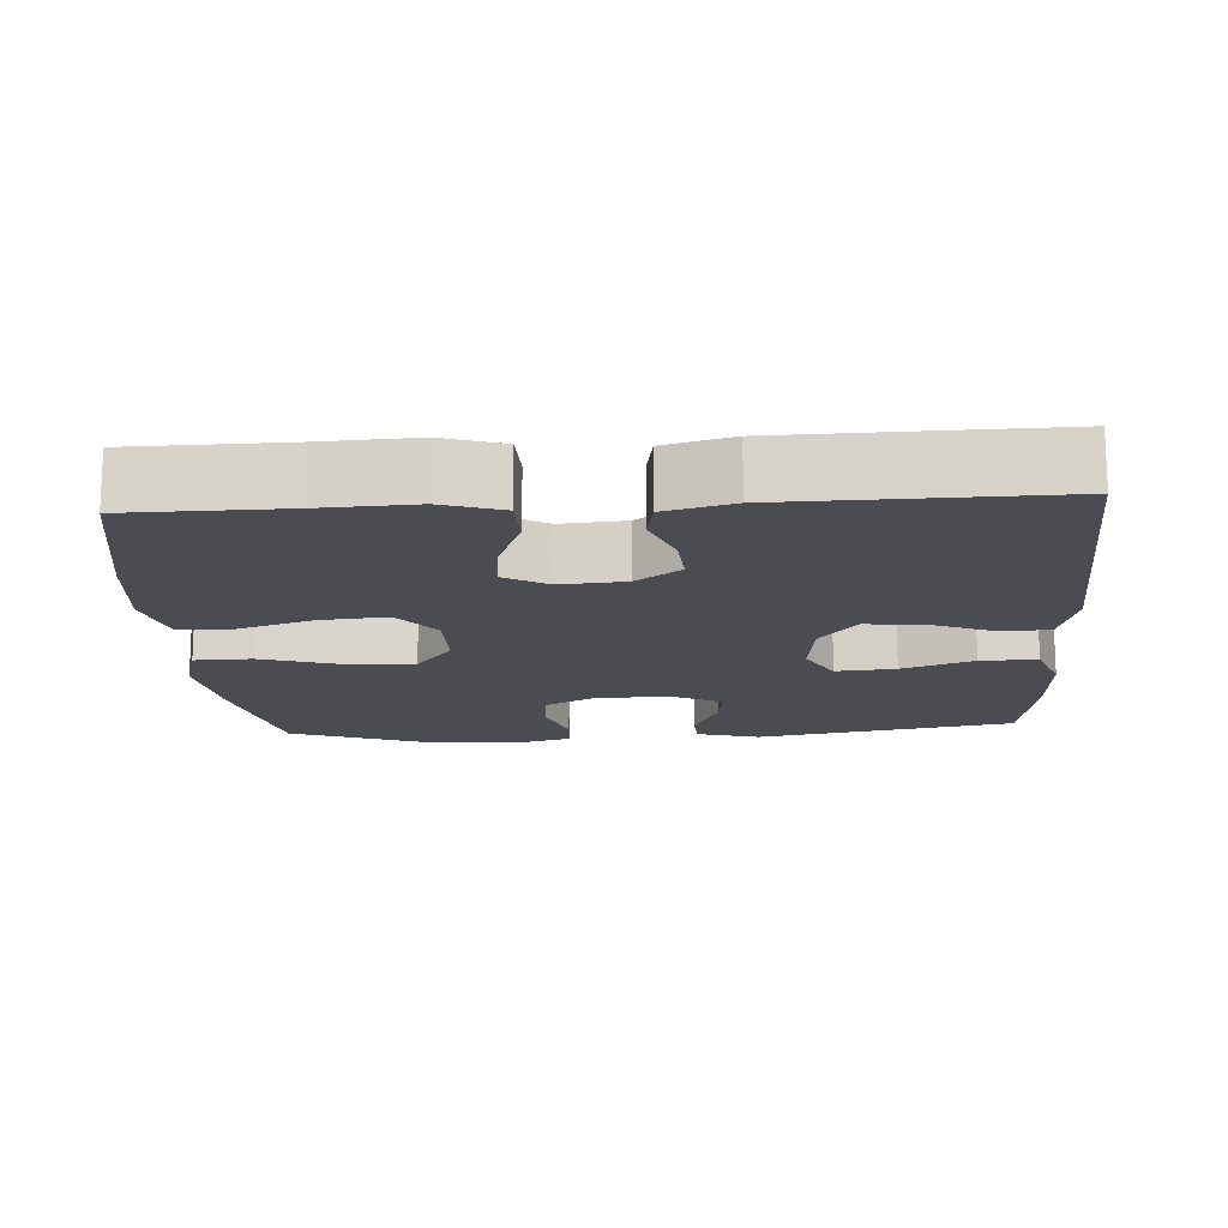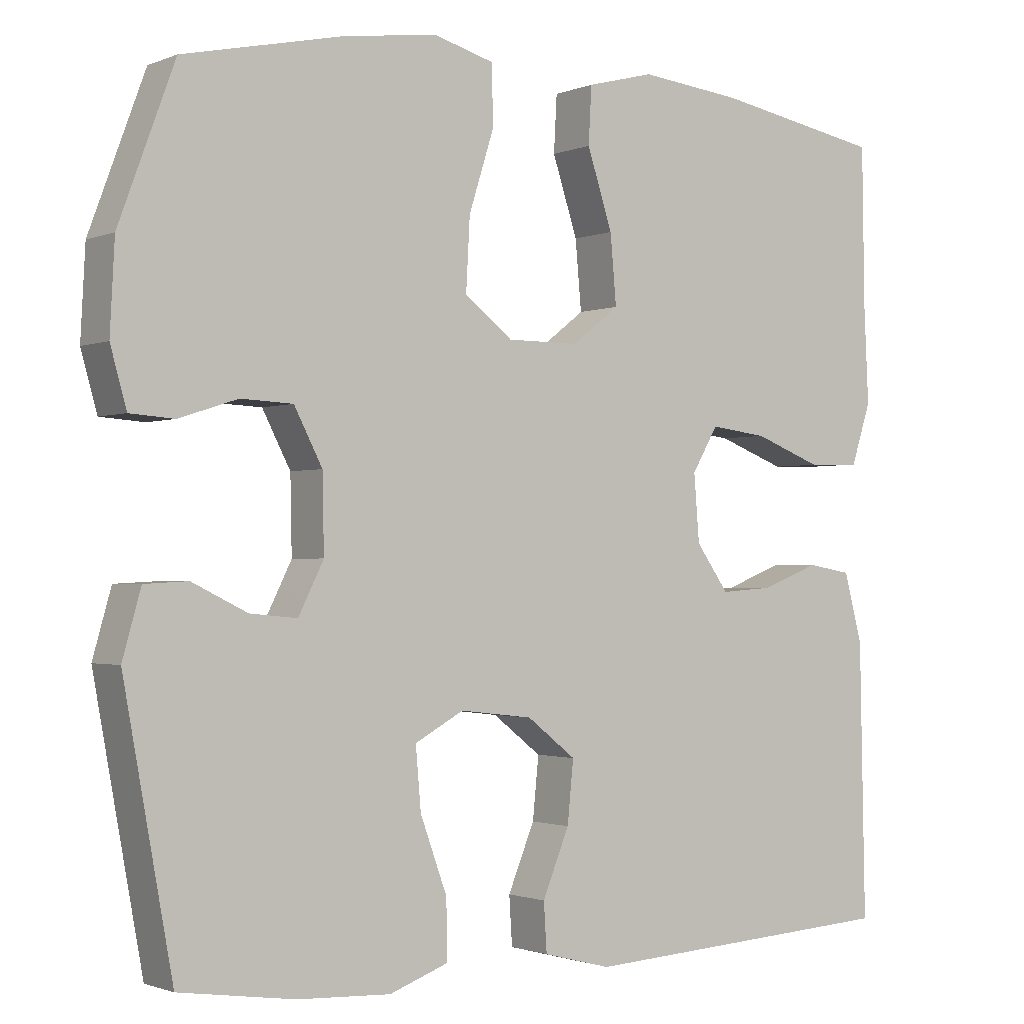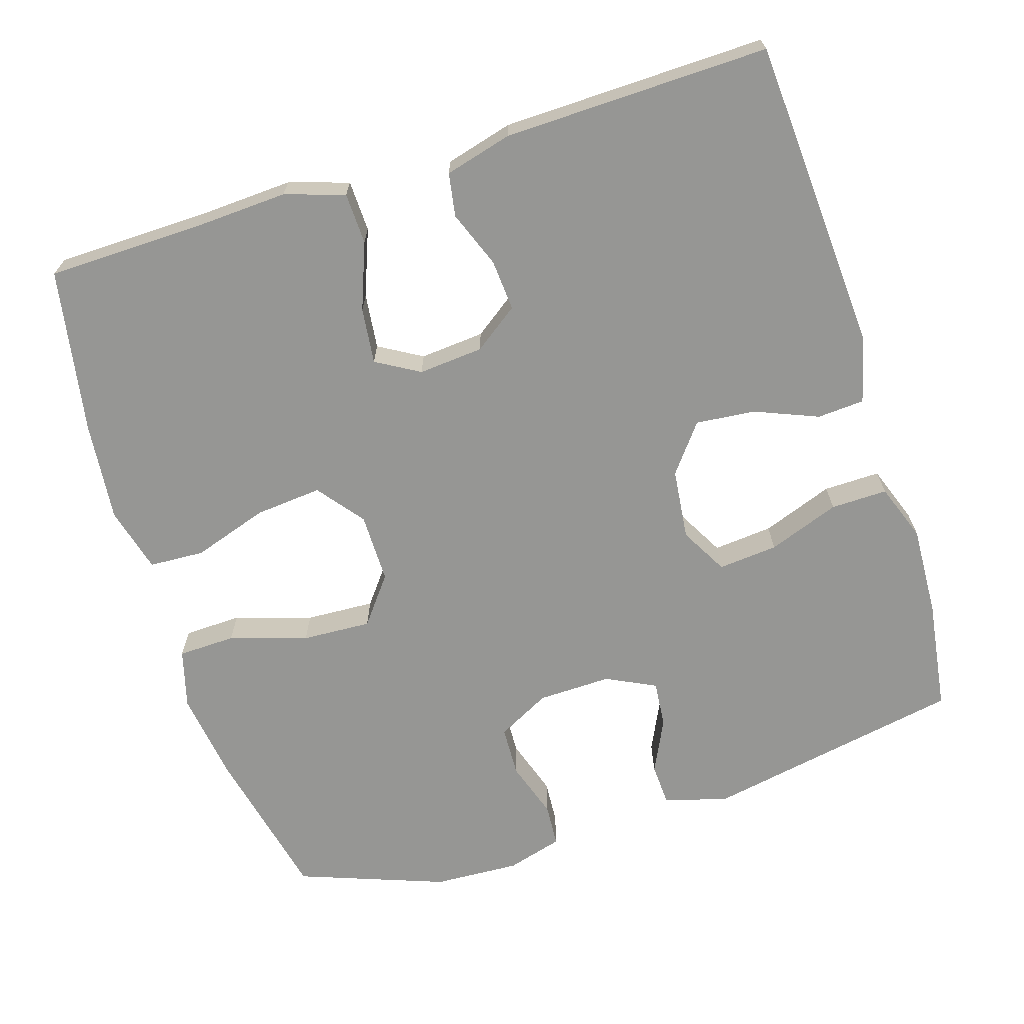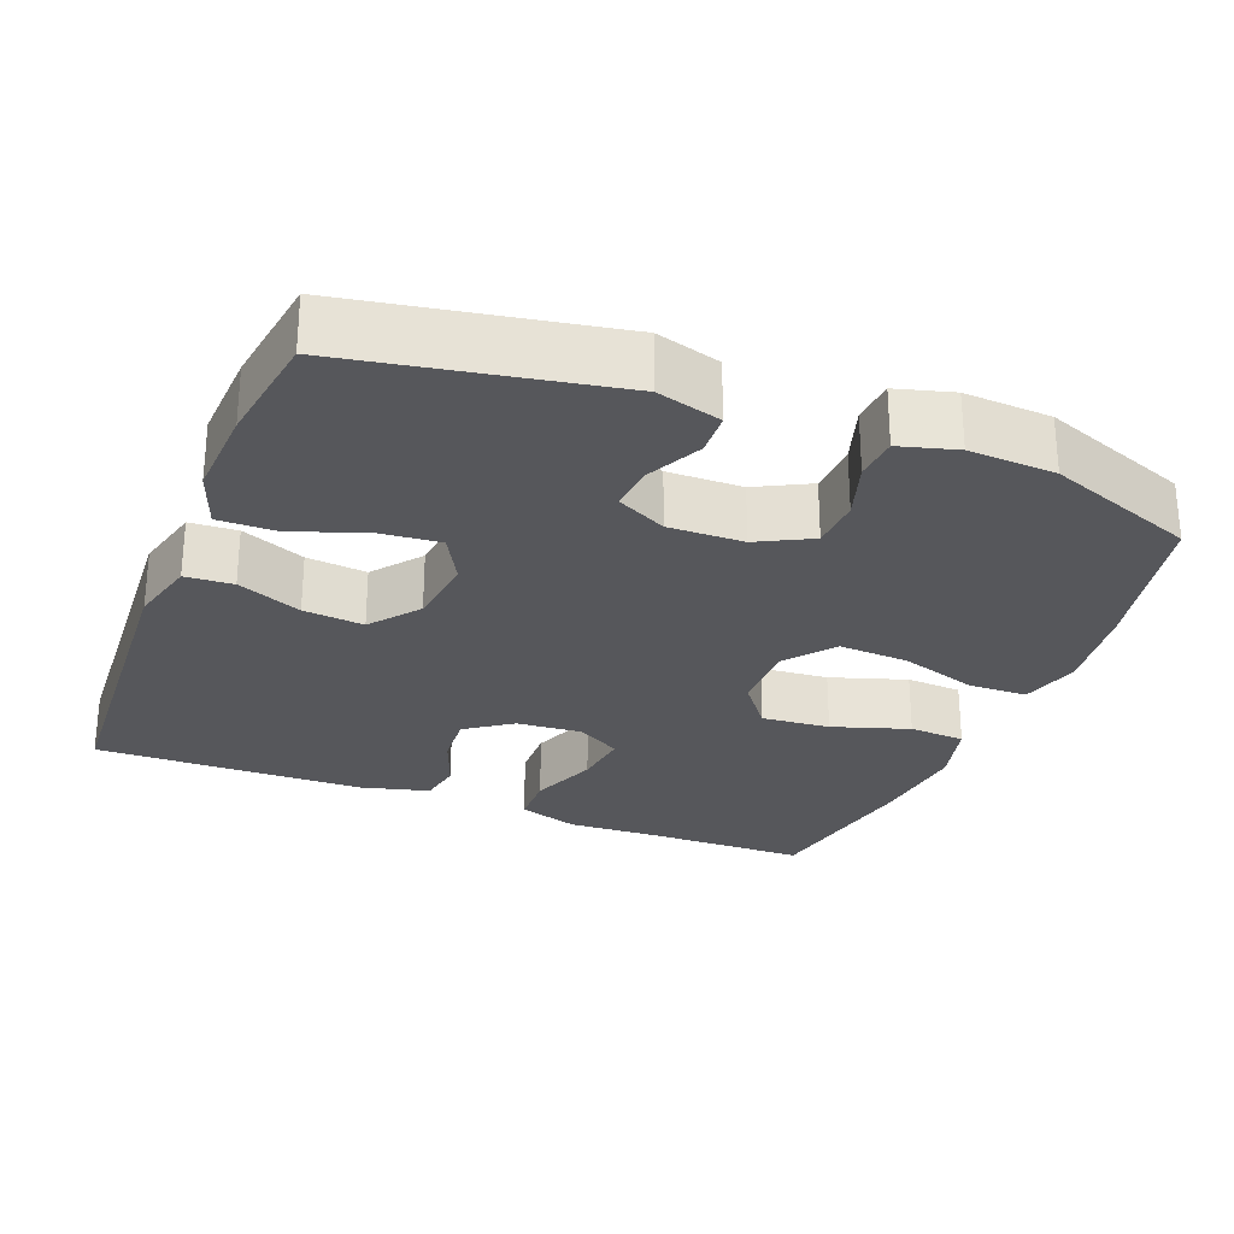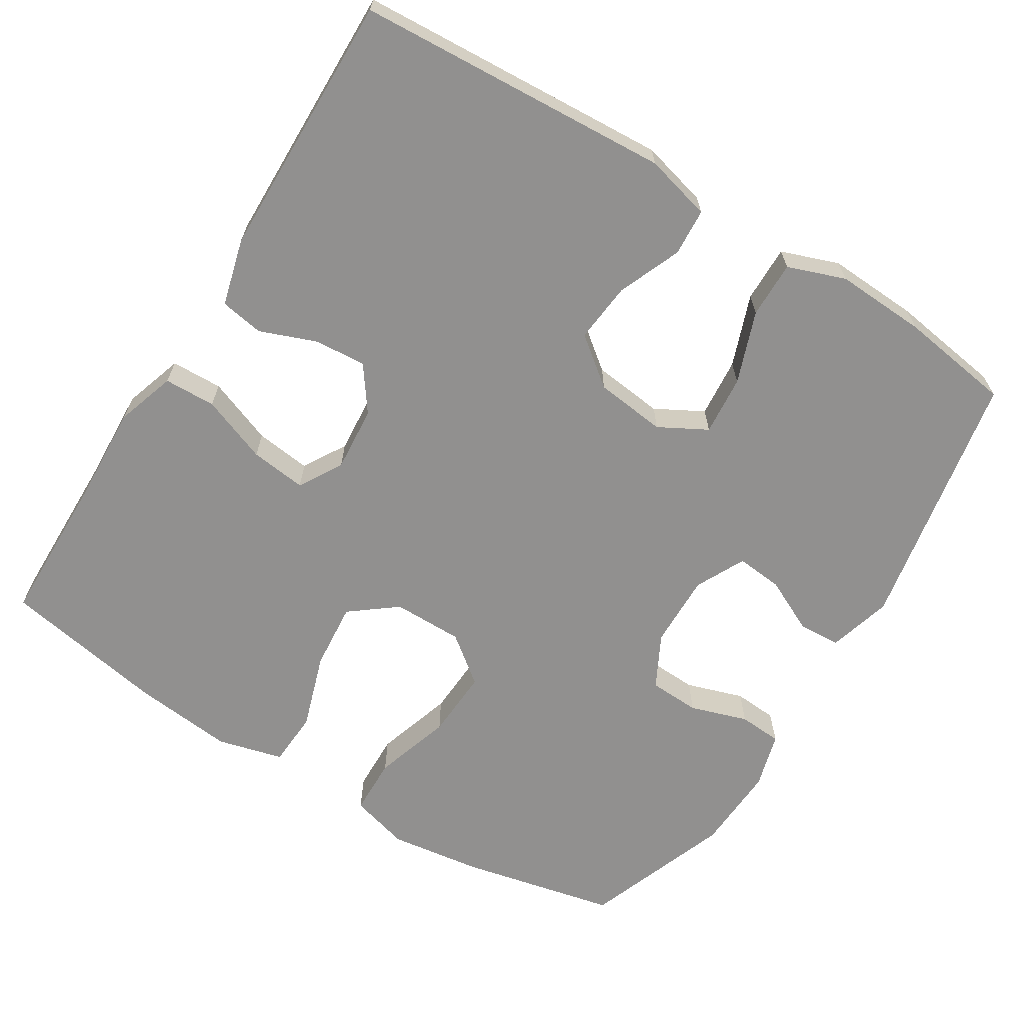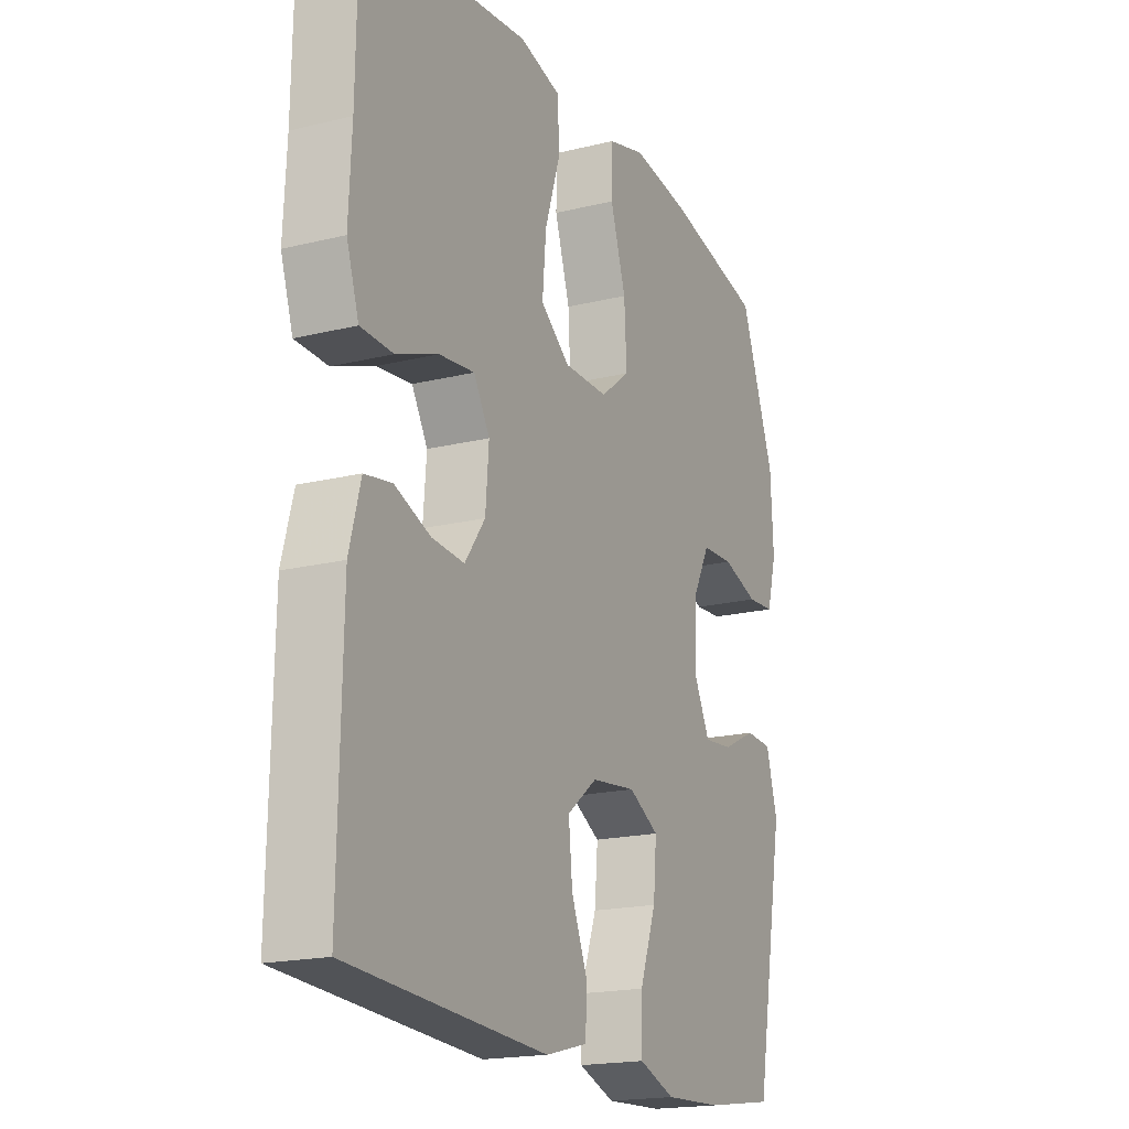
<metadata>
{"format":"obj","ext":"obj","renderer":"f3d","projection":"perspective","resolution":1024,"background":"white","views":[{"elev":-15.5,"azim":93.6,"up":"+Y"},{"elev":-1.5,"azim":-35.5,"up":"+Z"},{"elev":-67.7,"azim":107.6,"up":"+Y"},{"elev":-27.3,"azim":-111.6,"up":"+Y"},{"elev":-65.7,"azim":148.2,"up":"+Y"},{"elev":-18.6,"azim":115.2,"up":"+Z"}]}
</metadata>
<code>
v -0.5 0.07 0.5
v -0.291 0.07 0.546
v -0.168 0.07 0.563
v -0.089 0.07 0.541
v -0.087 0.07 0.464
v -0.12 0.07 0.36
v -0.125 0.07 0.267
v -0.062 0.07 0.218
v 0.032 0.07 0.218
v 0.094 0.07 0.266
v 0.086 0.07 0.356
v 0.053 0.07 0.457
v 0.057 0.07 0.531
v 0.145 0.07 0.554
v 0.279 0.07 0.54
v 0.5 0.07 0.5
v 0.503 0.07 0.291
v 0.509 0.07 0.166
v 0.483 0.07 0.086
v 0.414 0.07 0.084
v 0.325 0.07 0.118
v 0.25 0.07 0.127
v 0.216 0.07 0.069
v 0.223 0.07 -0.018
v 0.266 0.07 -0.078
v 0.335 0.07 -0.073
v 0.411 0.07 -0.044
v 0.469 0.07 -0.054
v 0.493 0.07 -0.144
v 0.5 0.07 -0.5
v 0.079 0.07 -0.525
v -0.01 0.07 -0.502
v -0.014 0.07 -0.439
v 0.021 0.07 -0.354
v 0.029 0.07 -0.274
v -0.035 0.07 -0.224
v -0.13 0.07 -0.213
v -0.194 0.07 -0.248
v -0.187 0.07 -0.328
v -0.152 0.07 -0.424
v -0.151 0.07 -0.5
v -0.228 0.07 -0.528
v -0.35 0.07 -0.522
v -0.5 0.07 -0.5
v -0.564 0.07 -0.152
v -0.54 0.07 -0.067
v -0.483 0.07 -0.064
v -0.411 0.07 -0.099
v -0.349 0.07 -0.105
v -0.316 0.07 -0.039
v -0.318 0.07 0.06
v -0.355 0.07 0.131
v -0.423 0.07 0.134
v -0.5 0.07 0.109
v -0.558 0.07 0.113
v -0.579 0.07 0.188
v -0.573 0.07 0.303
v -0.5 0 0.5
v -0.291 0 0.546
v -0.168 0 0.563
v -0.089 0 0.541
v -0.087 0 0.464
v -0.12 0 0.36
v -0.125 0 0.267
v -0.062 0 0.218
v 0.032 0 0.218
v 0.094 0 0.266
v 0.086 0 0.356
v 0.053 0 0.457
v 0.057 0 0.531
v 0.145 0 0.554
v 0.279 0 0.54
v 0.5 0 0.5
v 0.503 0 0.291
v 0.509 0 0.166
v 0.483 0 0.086
v 0.414 0 0.084
v 0.325 0 0.118
v 0.25 0 0.127
v 0.216 0 0.069
v 0.223 0 -0.018
v 0.266 0 -0.078
v 0.335 0 -0.073
v 0.411 0 -0.044
v 0.469 0 -0.054
v 0.493 0 -0.144
v 0.5 0 -0.5
v 0.079 0 -0.525
v -0.01 0 -0.502
v -0.014 0 -0.439
v 0.021 0 -0.354
v 0.029 0 -0.274
v -0.035 0 -0.224
v -0.13 0 -0.213
v -0.194 0 -0.248
v -0.187 0 -0.328
v -0.152 0 -0.424
v -0.151 0 -0.5
v -0.228 0 -0.528
v -0.35 0 -0.522
v -0.5 0 -0.5
v -0.564 0 -0.152
v -0.54 0 -0.067
v -0.483 0 -0.064
v -0.411 0 -0.099
v -0.349 0 -0.105
v -0.316 0 -0.039
v -0.318 0 0.06
v -0.355 0 0.131
v -0.423 0 0.134
v -0.5 0 0.109
v -0.558 0 0.113
v -0.579 0 0.188
v -0.573 0 0.303
f 53 54 55 56
f 52 53 56 57
f 45 46 47 48
f 45 48 49
f 44 45 49
f 43 44 49 50
f 39 40 41 42
f 38 39 42 43
f 31 32 33 34
f 31 34 35
f 30 31 35
f 29 30 35 36
f 26 27 28 29
f 25 26 29 36
f 18 19 20 21
f 17 18 21 22
f 16 17 22
f 15 16 22
f 14 15 22 23
f 11 12 13 14
f 10 11 14 23
f 3 4 5 6
f 3 6 7
f 2 3 7
f 52 57 1 2
f 51 52 2 7
f 50 51 7 8
f 38 43 50 8
f 37 38 8 9
f 24 25 36 37
f 23 24 37
f 9 10 23 37
f 113 112 111 110
f 114 113 110 109
f 105 104 103 102
f 106 105 102
f 106 102 101
f 107 106 101 100
f 99 98 97 96
f 100 99 96 95
f 91 90 89 88
f 92 91 88
f 92 88 87
f 93 92 87 86
f 86 85 84 83
f 93 86 83 82
f 78 77 76 75
f 79 78 75 74
f 79 74 73
f 79 73 72
f 80 79 72 71
f 71 70 69 68
f 80 71 68 67
f 63 62 61 60
f 64 63 60
f 64 60 59
f 59 58 114 109
f 64 59 109 108
f 65 64 108 107
f 65 107 100 95
f 66 65 95 94
f 94 93 82 81
f 94 81 80
f 94 80 67 66
f 1 58 59 2
f 2 59 60 3
f 3 60 61 4
f 4 61 62 5
f 5 62 63 6
f 6 63 64 7
f 7 64 65 8
f 8 65 66 9
f 9 66 67 10
f 10 67 68 11
f 11 68 69 12
f 12 69 70 13
f 13 70 71 14
f 14 71 72 15
f 15 72 73 16
f 16 73 74 17
f 17 74 75 18
f 18 75 76 19
f 19 76 77 20
f 20 77 78 21
f 21 78 79 22
f 22 79 80 23
f 23 80 81 24
f 24 81 82 25
f 25 82 83 26
f 26 83 84 27
f 27 84 85 28
f 28 85 86 29
f 29 86 87 30
f 30 87 88 31
f 31 88 89 32
f 32 89 90 33
f 33 90 91 34
f 34 91 92 35
f 35 92 93 36
f 36 93 94 37
f 37 94 95 38
f 38 95 96 39
f 39 96 97 40
f 40 97 98 41
f 41 98 99 42
f 42 99 100 43
f 43 100 101 44
f 44 101 102 45
f 45 102 103 46
f 46 103 104 47
f 47 104 105 48
f 48 105 106 49
f 49 106 107 50
f 50 107 108 51
f 51 108 109 52
f 52 109 110 53
f 53 110 111 54
f 54 111 112 55
f 55 112 113 56
f 56 113 114 57
f 57 114 58 1

</code>
